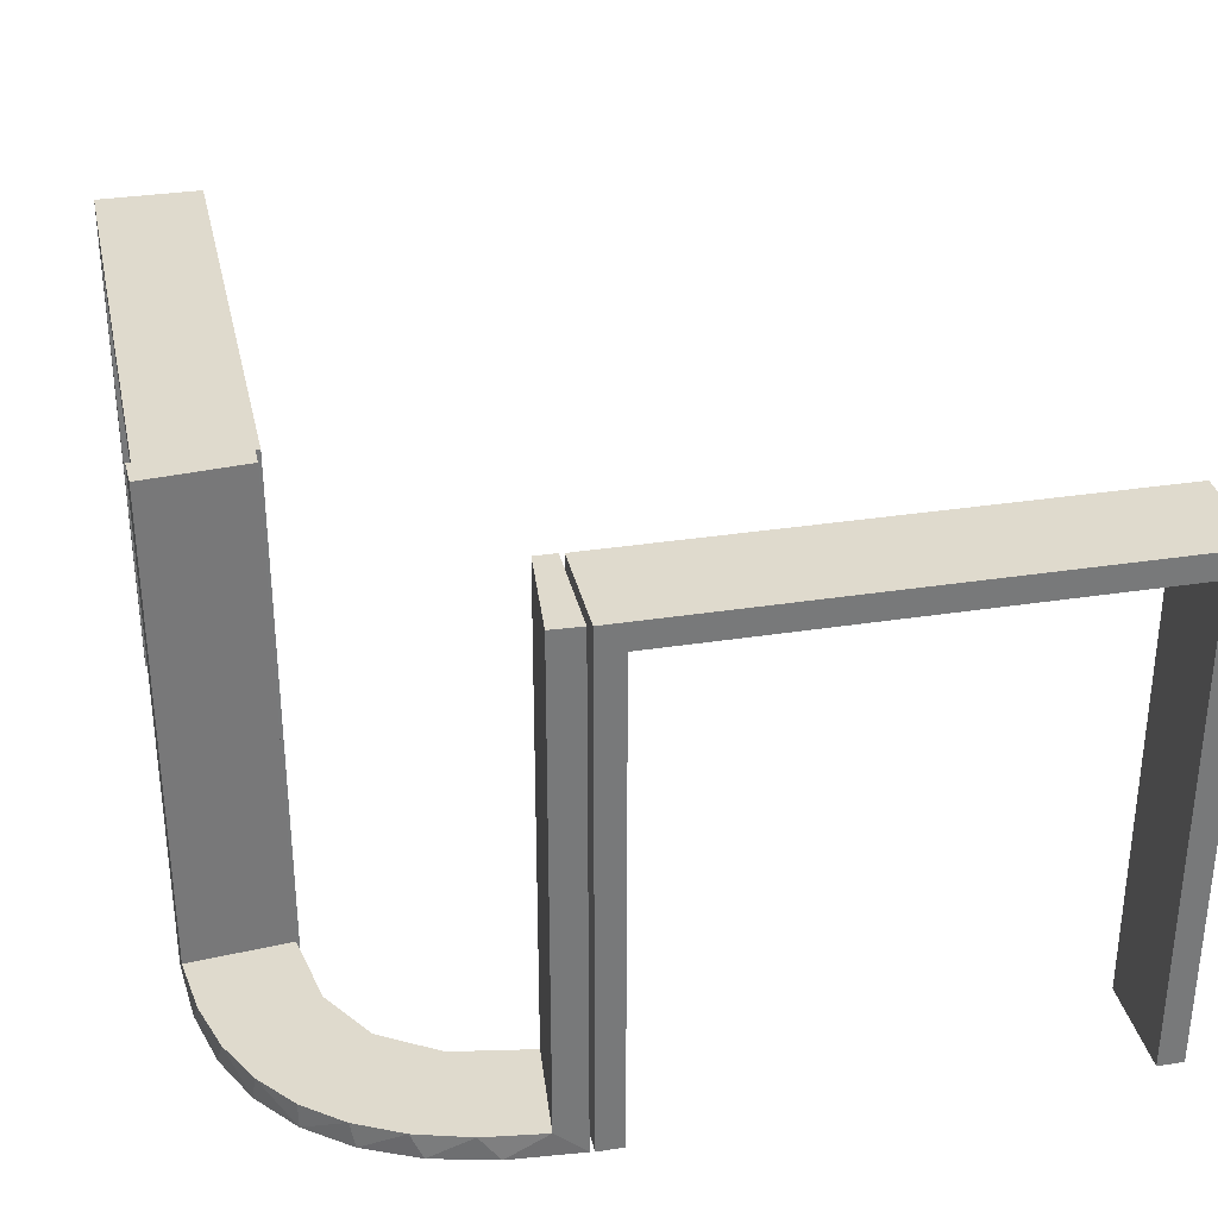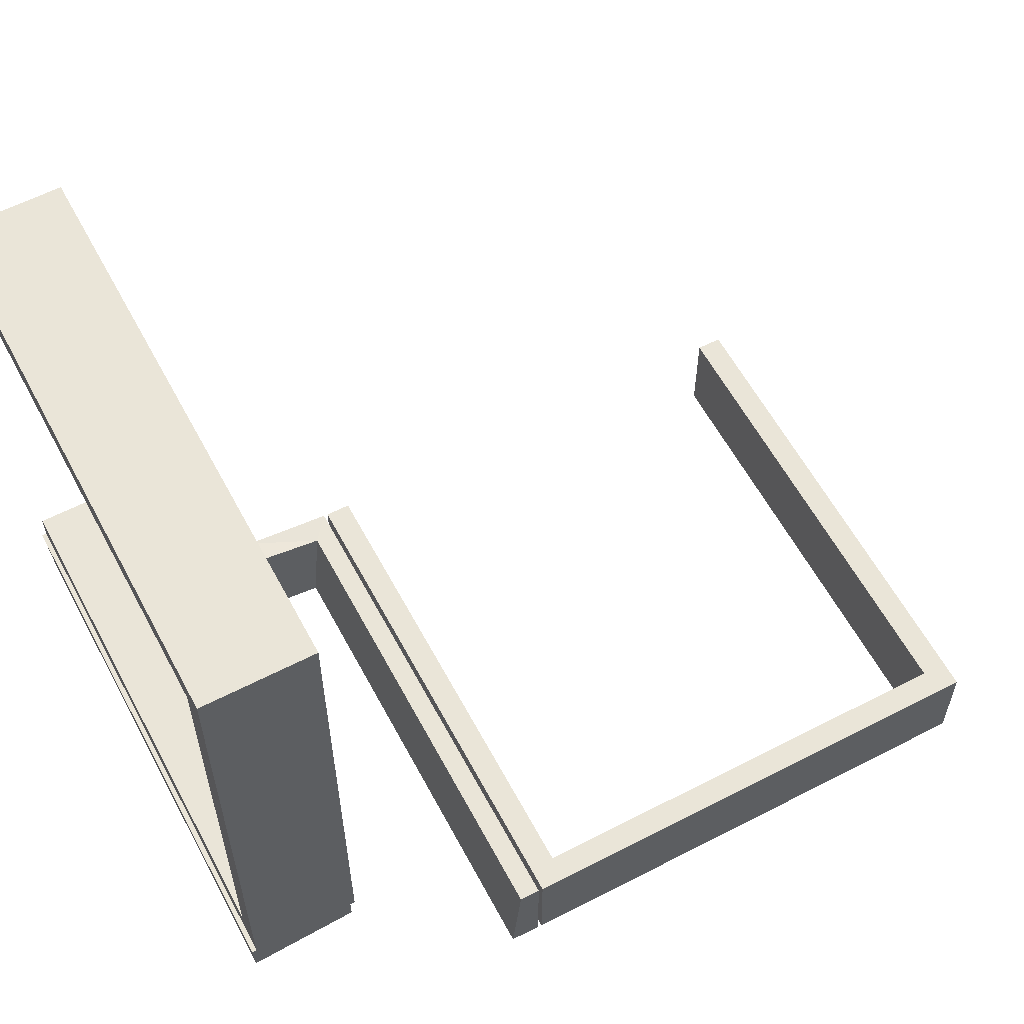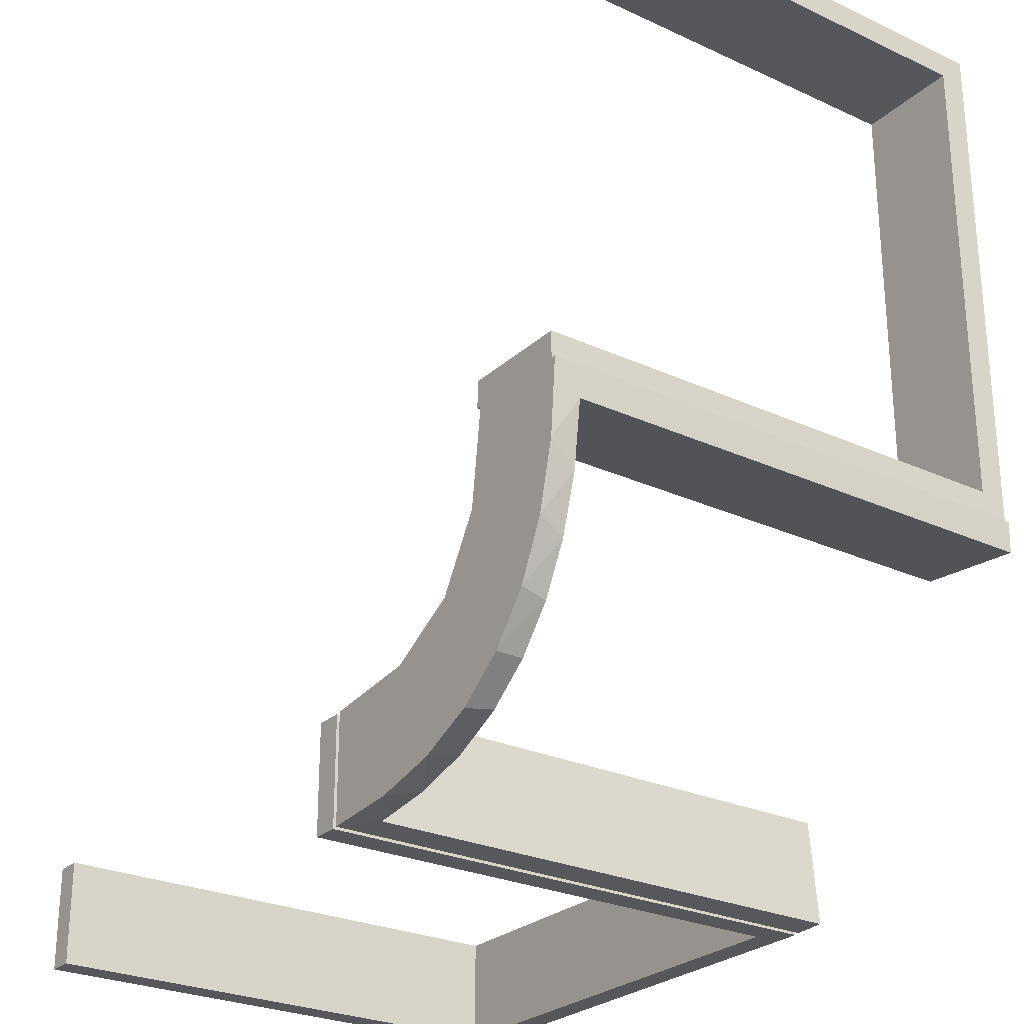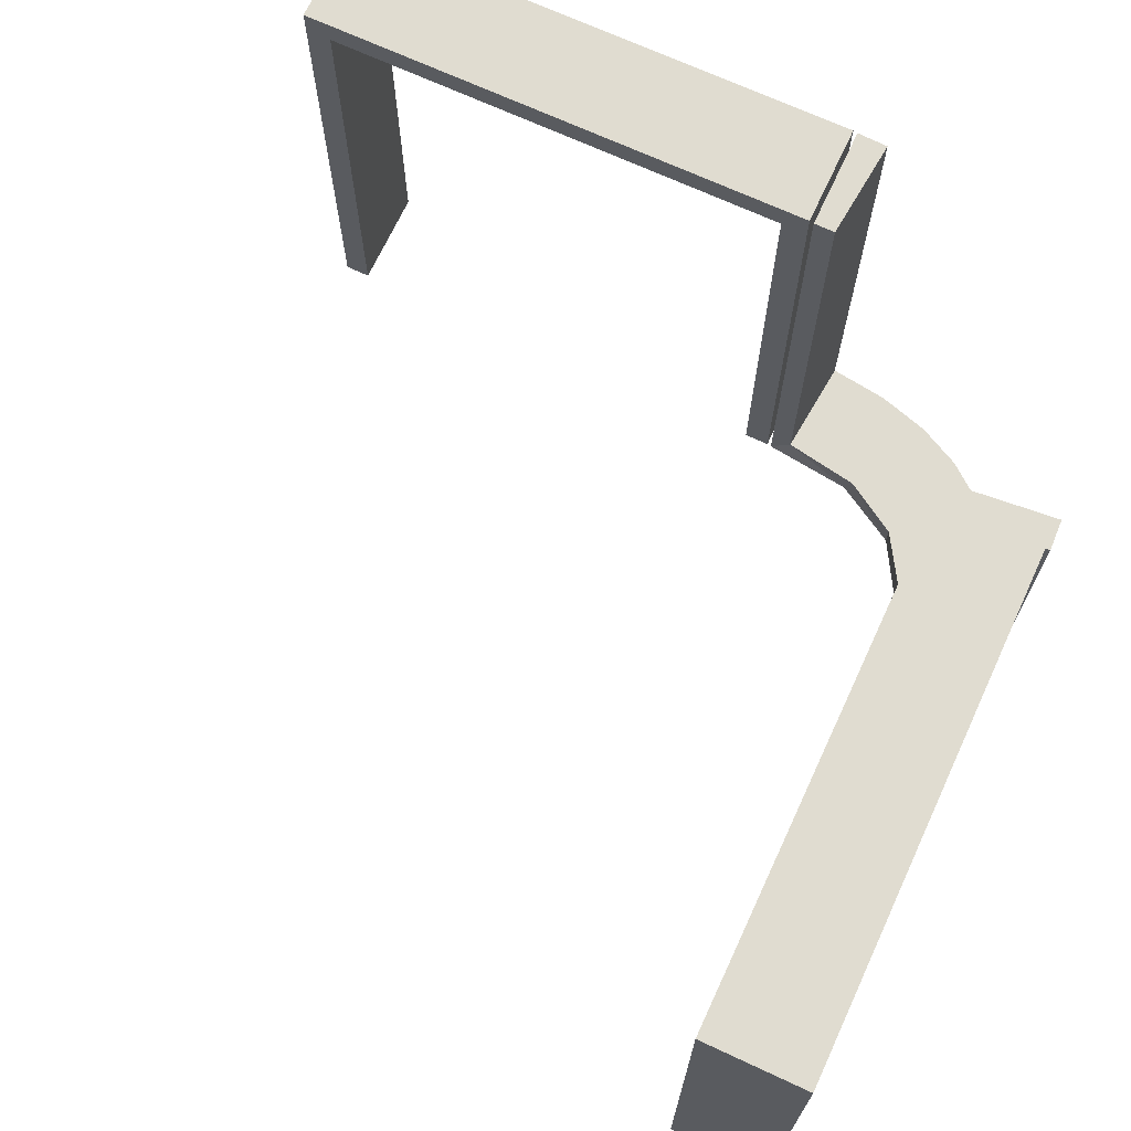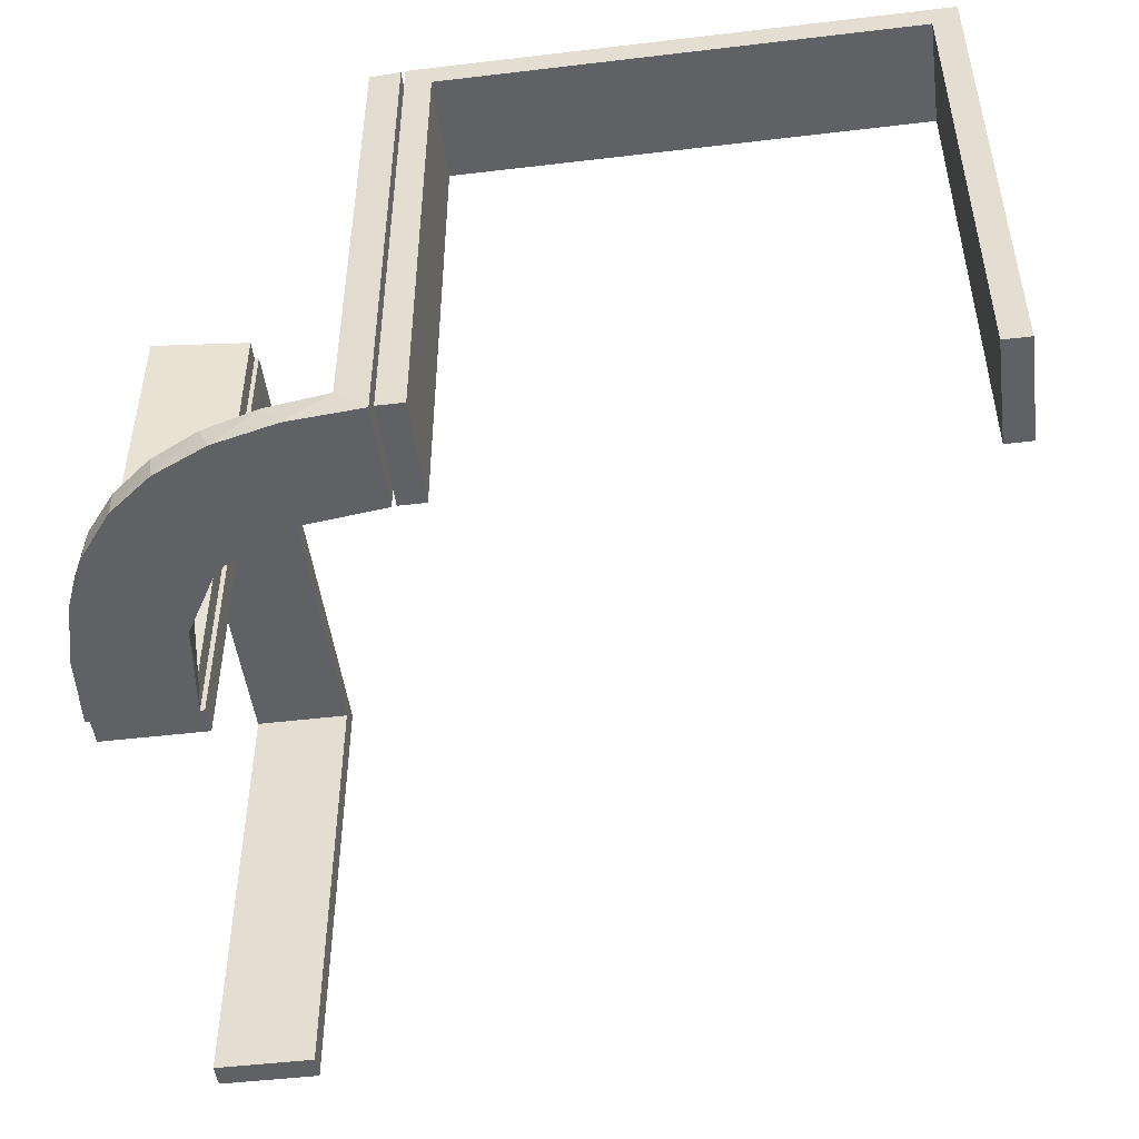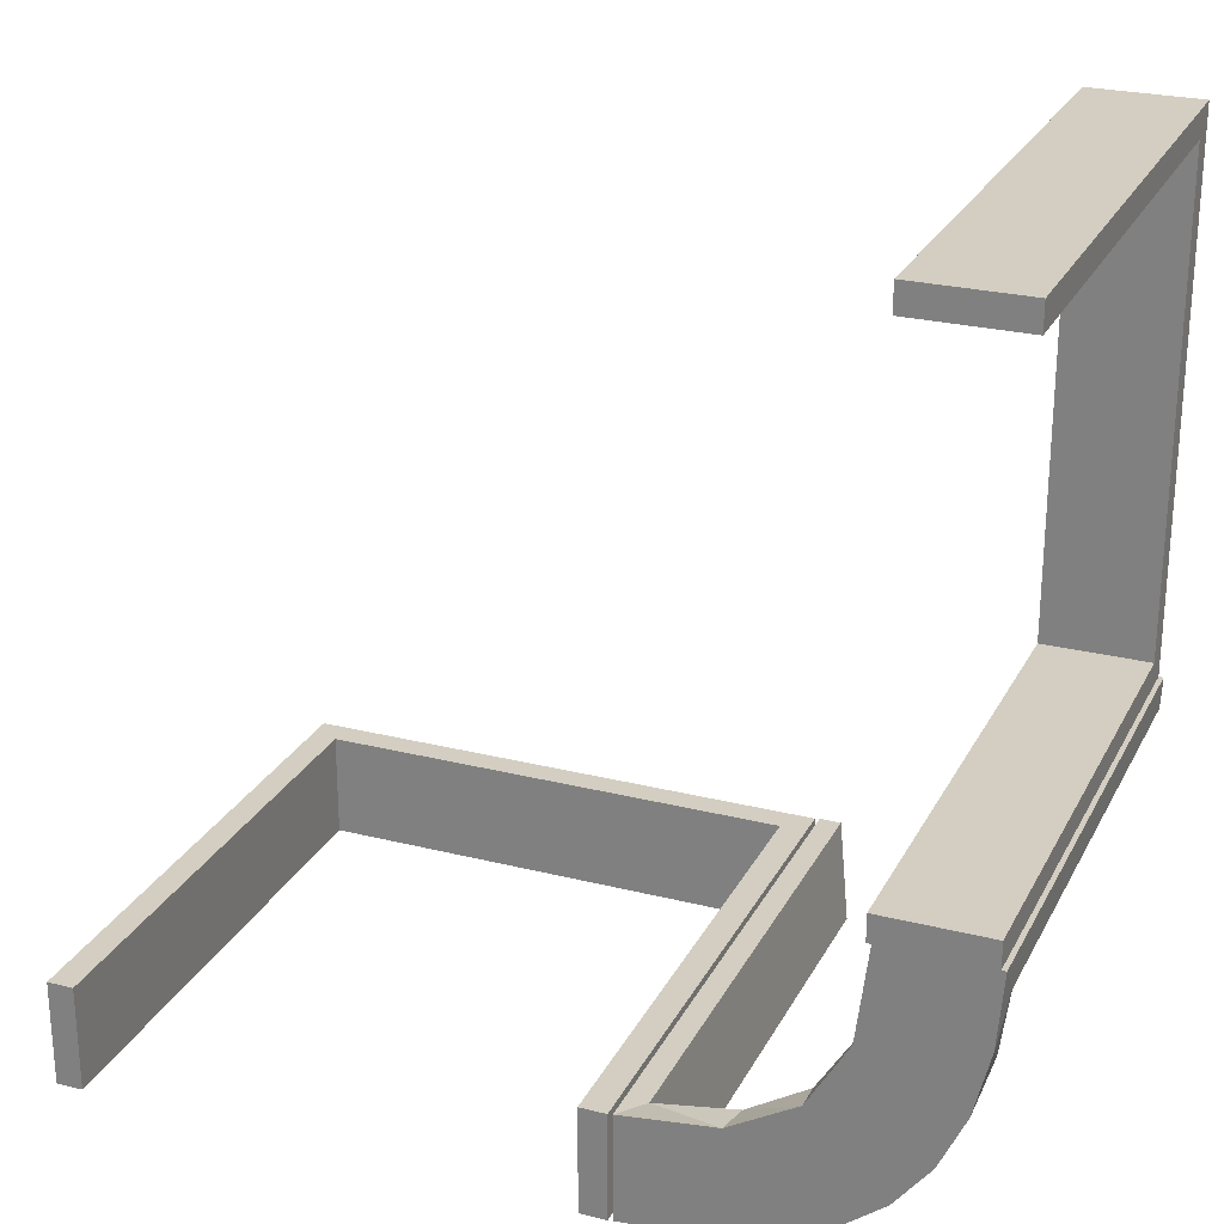
<metadata>
{"format":"obj","ext":"obj","renderer":"f3d","projection":"perspective","resolution":1024,"background":"white","views":[{"elev":32.7,"azim":-12.2,"up":"+Z"},{"elev":59.3,"azim":-28.0,"up":"+Y"},{"elev":-26.5,"azim":-125.9,"up":"+Y"},{"elev":69.6,"azim":-155.1,"up":"+Z"},{"elev":-48.9,"azim":7.5,"up":"+Z"},{"elev":25.3,"azim":-157.9,"up":"+Y"}]}
</metadata>
<code>
v 0 -0.2 0
v 0 -0.2 -0.5
v 0 -0.3 0
v 0 -0.3 -0.5
v -0.1011 -0.1857 -0.475
v 0.475 -0.2 -0.025
v 0.475 -0.2 -0.5
v 0.475 -0.3 -0.025
v 0.475 -0.3 -0.5
v -0.1909 -0.09599 -0.475
v -0.09324 -0.29 -0.475
v -0.2572 -0.1847 -0.475
v -0.09346 -0.1883 -0.5
v -0.2272 -0.2221 -0.475
v -0.2272 -0.2221 -0.5
v -0.3031 -0.02878 0
v -0.3031 -0.02878 -0.475
v -0.3031 -0.02878 -0.2375
v -0.2044 0.0007887 0
v -0.2044 0.0007887 -0.5
v -0.1852 -0.255 -0.5
v -0.2952 -0.0881 -0.475
v -0.1452 -0.2747 -0.475
v -0.284 -0.1289 -0.5
v -0.02476 -0.1991 0
v -0.02476 -0.1991 -0.1583
v -0.02476 -0.1991 -0.3167
v -0.02476 -0.1991 -0.475
v 0.025 -0.2 -0.025
v 0.025 -0.2 -0.5
v 0.025 -0.3 -0.025
v 0.025 -0.3 -0.5
v -0.2987 -0.06859 -0.5
v 0.5 -0.2 0
v 0.5 -0.2 -0.5
v 0.5 -0.3 0
v 0.5 -0.3 -0.5
v -0.1935 -0.08832 -0.5
v -0.07373 -0.2936 -0.5
v -0.3044 0.0007887 0
v -0.3044 0.0007887 -0.5
v -0.3044 0.0007887 -0.25
v -0.2042 -0.01962 0
v -0.2042 -0.01962 -0.1583
v -0.2042 -0.01962 -0.3167
v -0.2042 -0.01962 -0.475
v -0.2 0 0
v -0.2 0 -0.5
v -0.2 0.025 -0.025
v -0.2 0.025 -0.5
v -0.2 0.5 0
v -0.2 0.5 -0.5
v -0.2 0.475 -0.025
v -0.2 0.475 -0.5
v -0.1565 -0.1514 -0.475
v -0.1565 -0.1514 -0.5
v -0.1899 -0.2521 -0.475
v -0.004353 -0.2992 0
v -0.004353 -0.2992 -0.5
v -0.004353 -0.1992 0
v -0.004353 -0.1992 -0.5
v -0.004353 -0.1992 -0.25
v -0.3 0 0
v -0.3 0 -0.5
v -0.3 0.025 -0.025
v -0.3 0.025 -0.5
v -0.3 0.5 0
v -0.3 0.5 -0.5
v -0.3 0.475 -0.025
v -0.3 0.475 -0.5
v -0.2602 -0.18 -0.5
v -0.2798 -0.1401 -0.475
v -0.03392 -0.298 0
v -0.03392 -0.298 -0.475
v -0.03392 -0.298 -0.2375
v -0.134 -0.2789 -0.5
f 68 67 69
f 65 69 67
f 63 64 65
f 67 63 65
f 52 54 53
f 49 51 53
f 47 49 48
f 51 49 47
f 51 47 63
f 47 48 64
f 52 51 67
f 53 54 70
f 50 49 65
f 49 53 69
f 52 68 70
f 50 66 64
f 68 69 70
f 64 66 65
f 52 53 51
f 49 50 48
f 51 63 67
f 47 64 63
f 52 67 68
f 53 70 69
f 50 65 66
f 49 69 65
f 52 70 54
f 50 64 48
f 35 34 6
f 29 6 34
f 1 2 29
f 34 1 29
f 37 9 8
f 31 36 8
f 3 31 4
f 36 31 3
f 36 3 1
f 3 4 2
f 37 36 34
f 8 9 7
f 32 31 29
f 31 8 6
f 37 35 7
f 32 30 2
f 35 6 7
f 2 30 29
f 37 8 36
f 31 32 4
f 36 1 34
f 3 2 1
f 37 34 35
f 8 7 6
f 32 29 30
f 31 6 29
f 37 7 9
f 32 2 4
f 45 46 20
f 20 46 38
f 55 56 10
f 44 45 19
f 20 19 45
f 19 43 44
f 56 55 5
f 13 5 28
f 27 62 61
f 60 26 25
f 26 60 62
f 27 26 62
f 41 33 17
f 42 41 17
f 72 22 24
f 24 71 72
f 40 42 18
f 71 15 12
f 57 14 15
f 21 76 23
f 76 39 11
f 39 59 74
f 75 74 59
f 75 58 73
f 75 59 58
f 20 38 33
f 38 56 71
f 20 33 41
f 71 56 15
f 21 15 56
f 13 21 56
f 13 61 39
f 13 76 21
f 61 59 39
f 62 59 61
f 58 62 60
f 59 62 58
f 42 40 19
f 41 42 20
f 19 20 42
f 73 25 26
f 75 73 26
f 27 28 74
f 26 27 75
f 28 5 11
f 5 55 57
f 5 57 23
f 23 11 5
f 12 14 55
f 10 12 55
f 46 22 10
f 10 72 12
f 46 17 22
f 22 72 10
f 46 45 17
f 16 44 43
f 44 16 18
f 45 44 18
f 43 19 40
f 40 16 43
f 58 60 25
f 25 73 58
f 46 10 38
f 56 38 10
f 56 5 13
f 13 28 61
f 27 61 28
f 33 22 17
f 42 17 18
f 22 33 24
f 71 12 72
f 40 18 16
f 15 14 12
f 57 15 21
f 21 23 57
f 76 11 23
f 39 74 11
f 38 24 33
f 38 71 24
f 13 39 76
f 27 74 75
f 28 11 74
f 55 14 57
f 45 18 17

</code>
